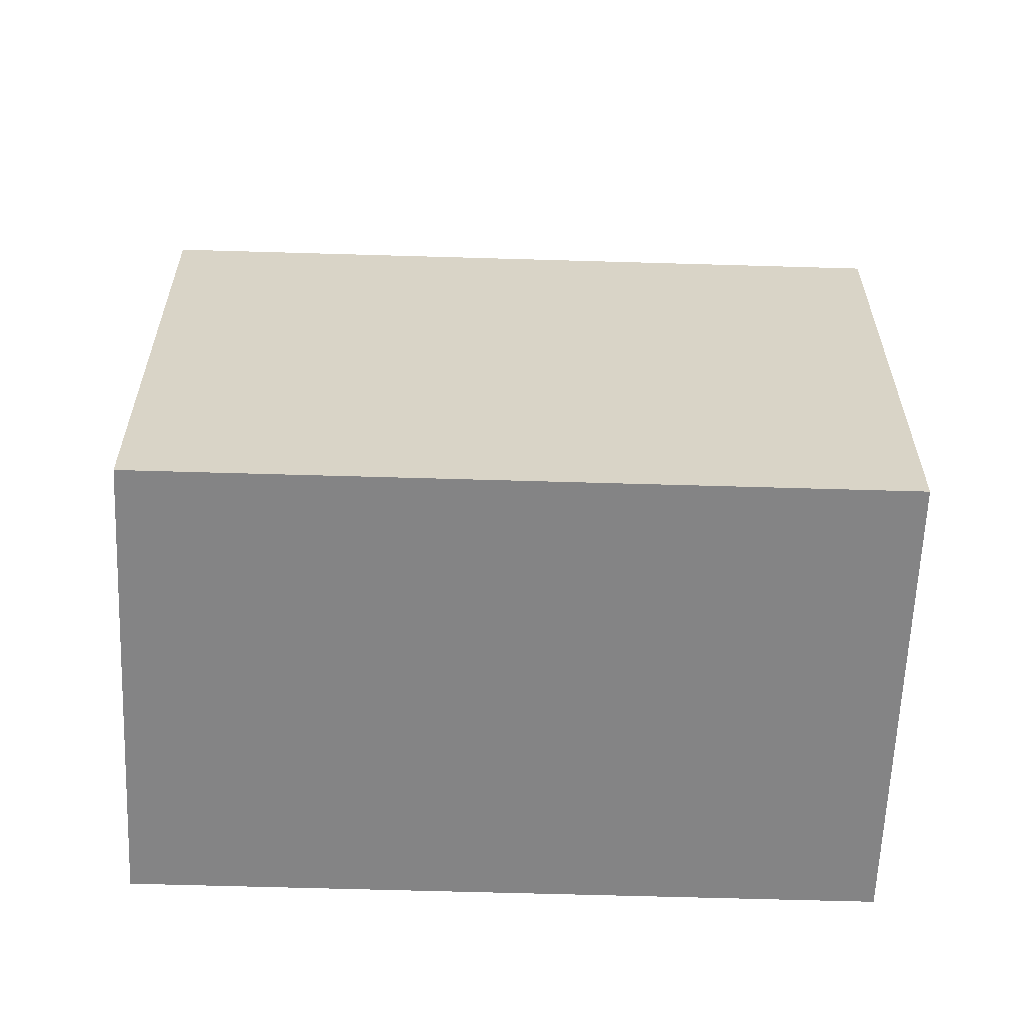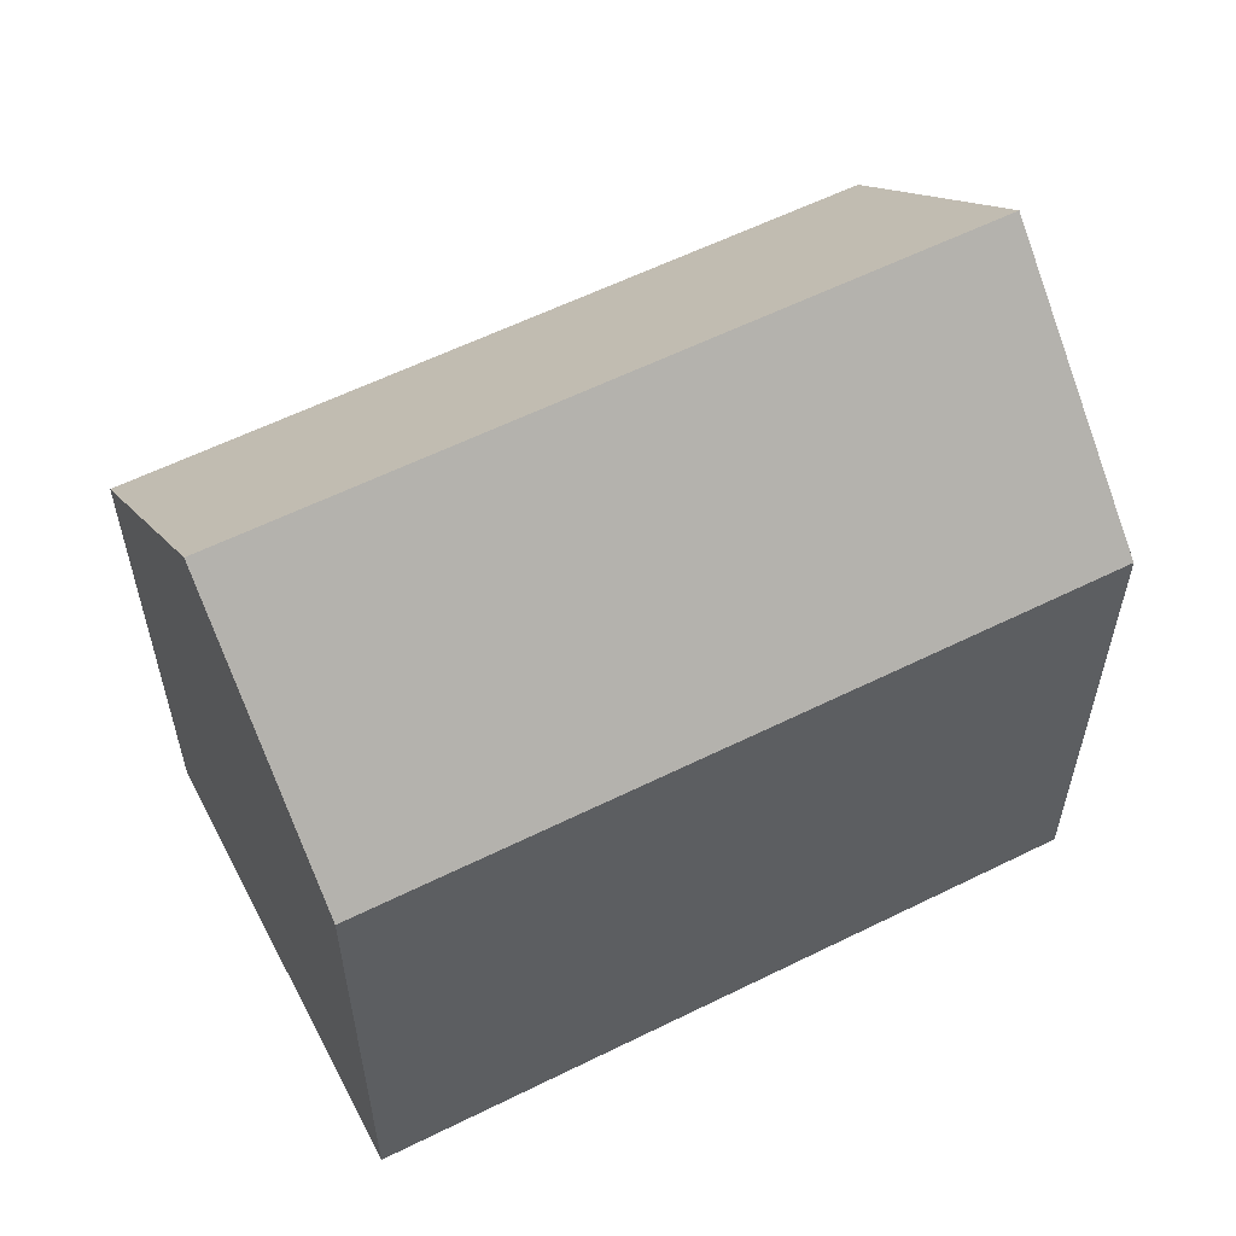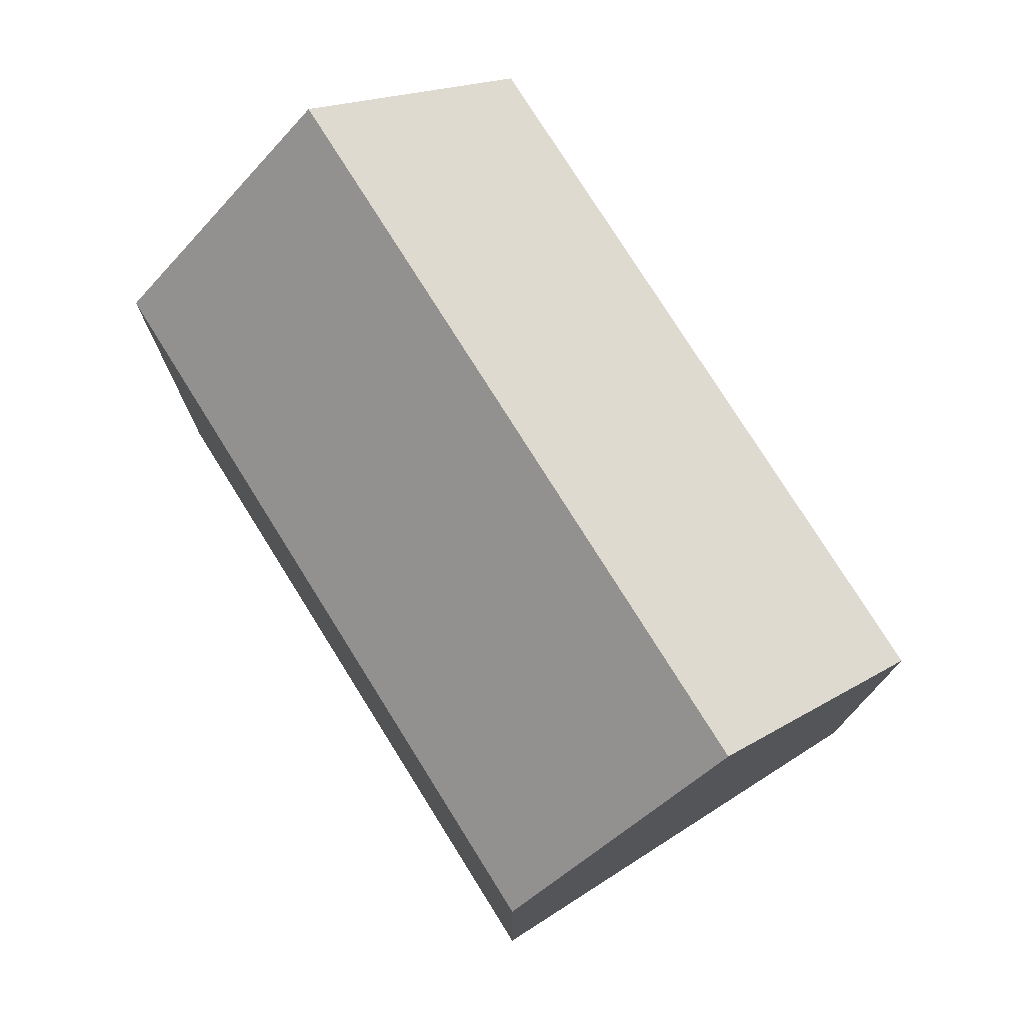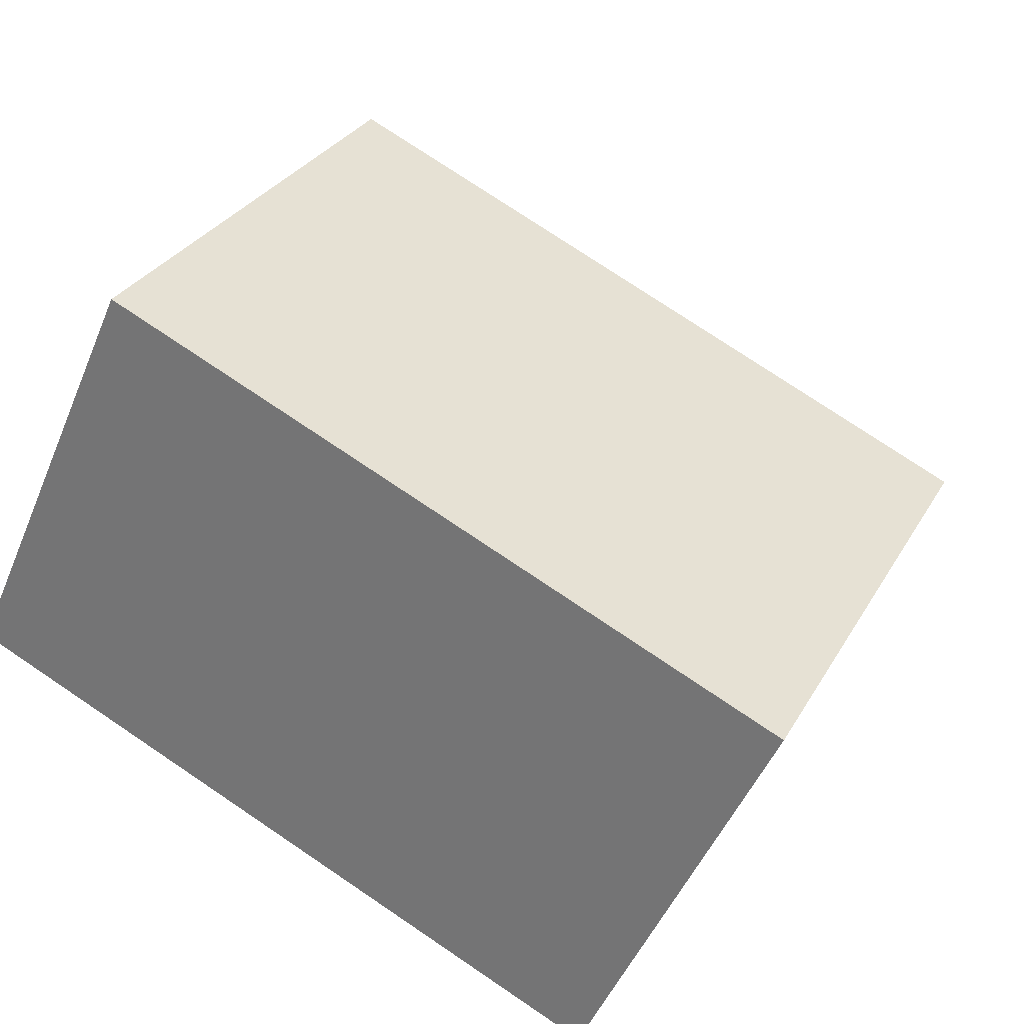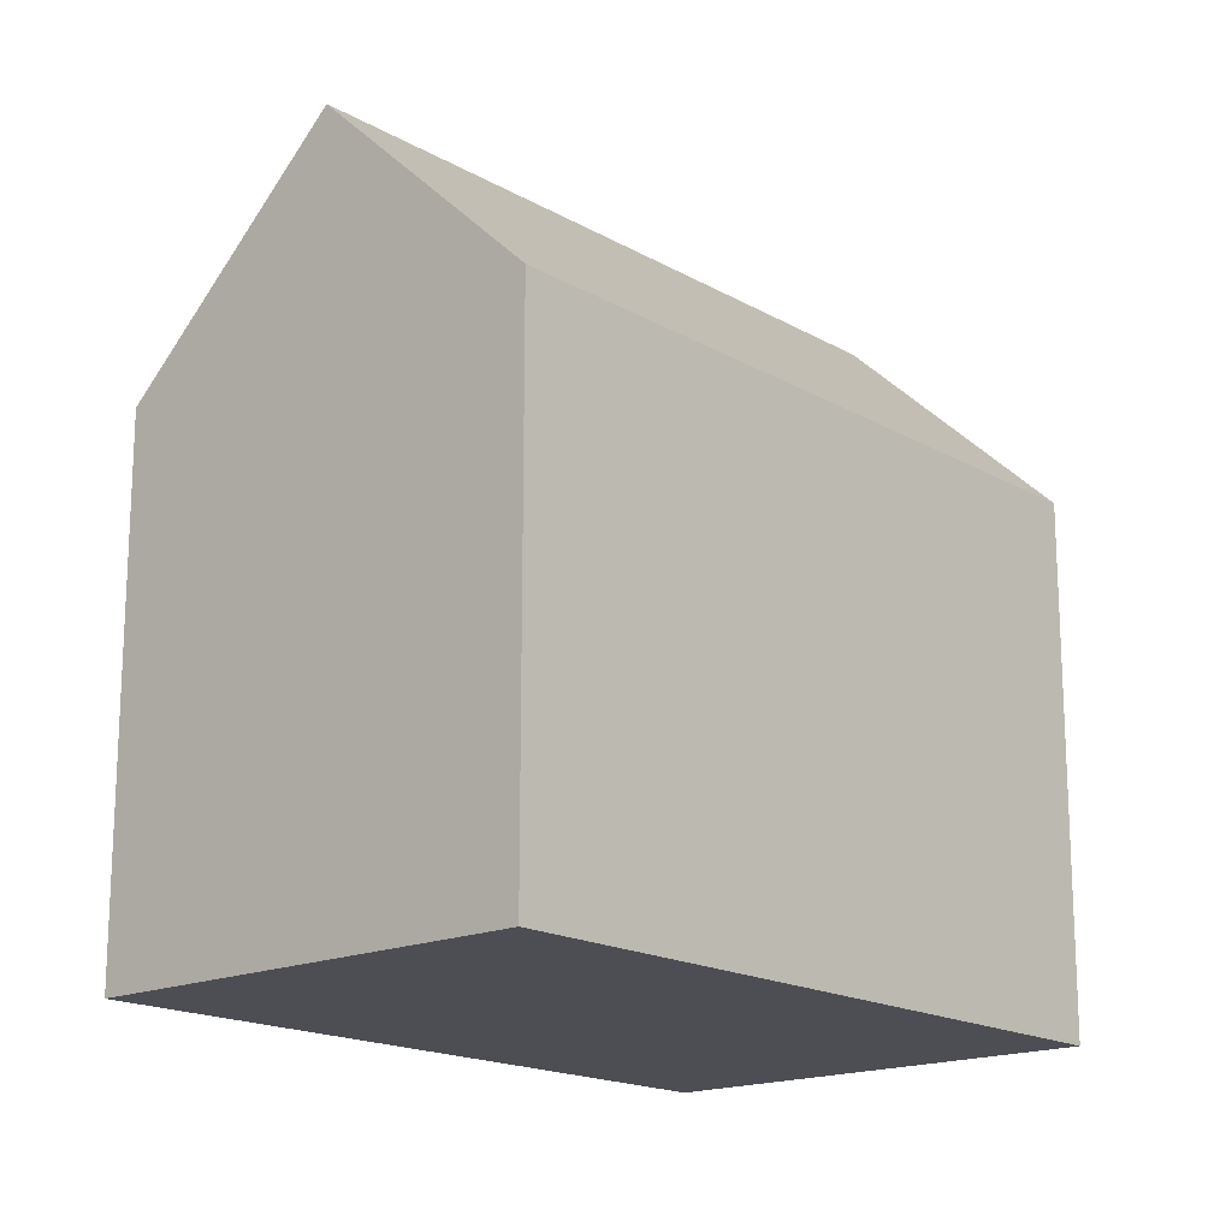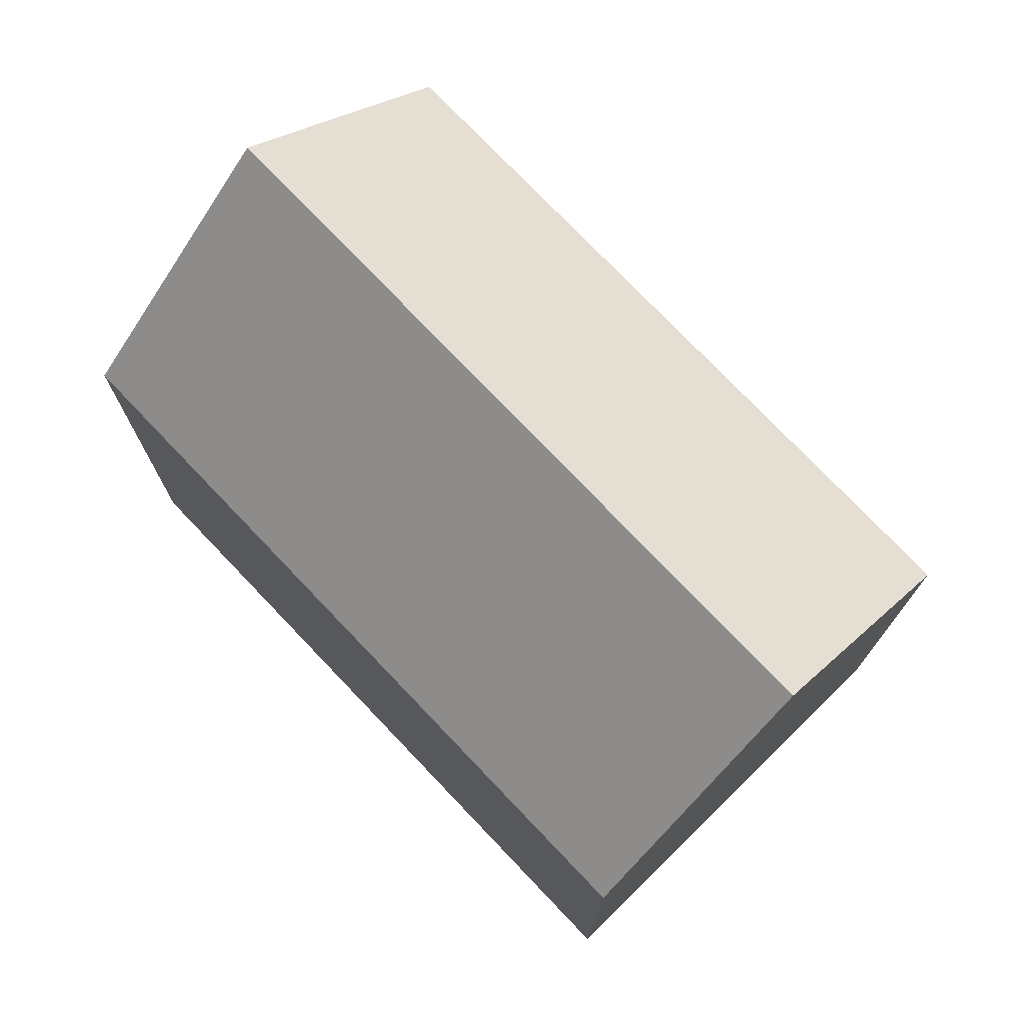
<metadata>
{"format":"obj","ext":"obj","renderer":"f3d","projection":"perspective","resolution":1024,"background":"white","views":[{"elev":-61.5,"azim":22.3,"up":"+Y"},{"elev":59.0,"azim":177.0,"up":"+Y"},{"elev":76.8,"azim":82.0,"up":"+Y"},{"elev":29.7,"azim":24.6,"up":"+Z"},{"elev":-17.3,"azim":155.5,"up":"+Y"},{"elev":75.6,"azim":-109.6,"up":"+Y"}]}
</metadata>
<code>
v  12.7 13.4 7.404
v  2.499 18.96 5.419
v  4.998 13.4 10.84
v  19.87 18.96 -2.332
v  14.6 13.4 6.555
v  22.35 13.4 3.101
v  17.4 13.4 -7.761
v  0 13.4 8.206e-16
v  17.4 4.752e-16 -7.761
v  0 0 0
v  4.998 -6.635e-16 10.84
v  2.499 -3.318e-16 5.419
v  12.7 -4.534e-16 7.404
v  22.35 -1.899e-16 3.101
v  14.6 -4.014e-16 6.555
v  19.87 1.428e-16 -2.332
g defaultobject
f 1 2 3
f 2 1 4
f 4 1 5
f 4 5 6
f 7 2 4
f 2 7 8
f 9 8 7
f 8 9 10
f 8 3 2
f 3 8 10
f 3 10 11
f 11 10 12
f 11 1 3
f 1 11 5
f 5 11 6
f 6 11 13
f 6 13 14
f 14 13 15
f 6 7 4
f 7 6 9
f 9 6 16
f 16 6 14
f 16 10 9
f 10 16 14
f 10 14 15
f 10 15 12
f 12 15 13
f 12 13 11

</code>
